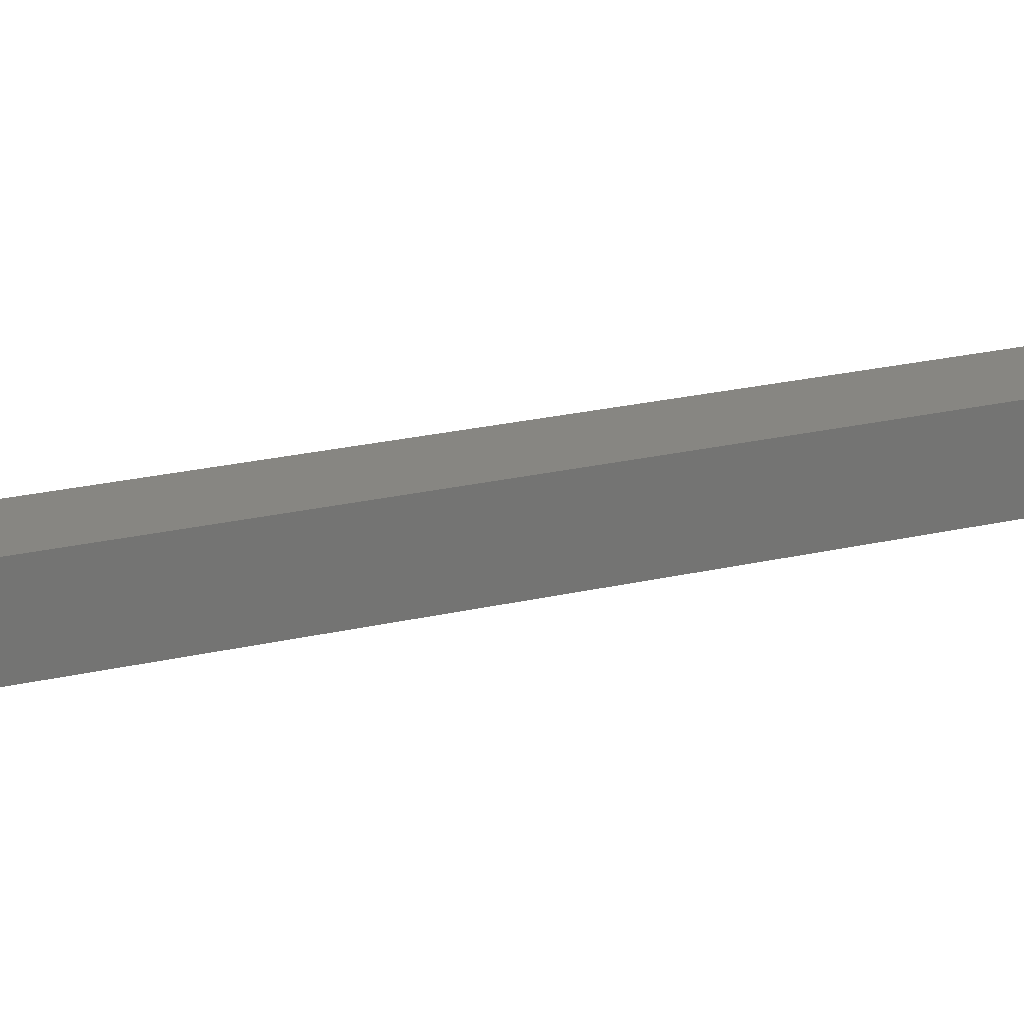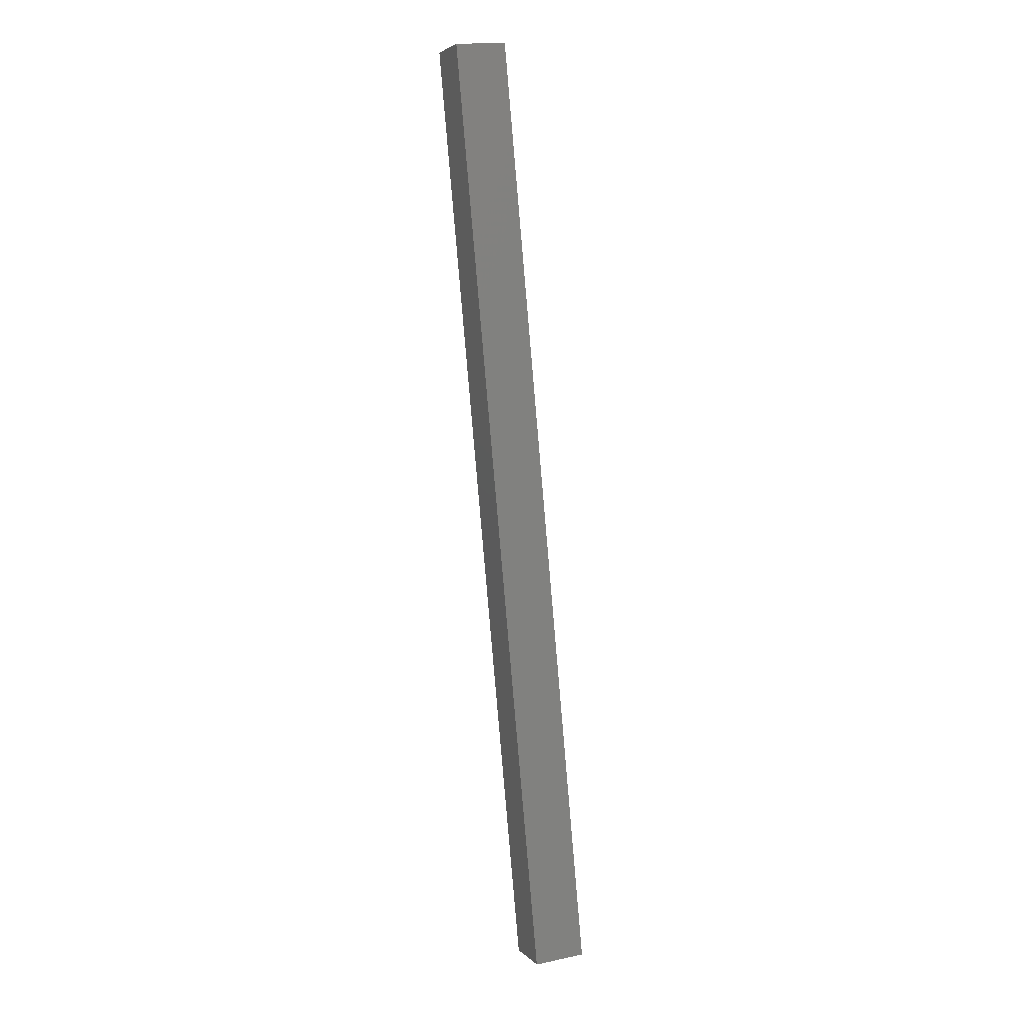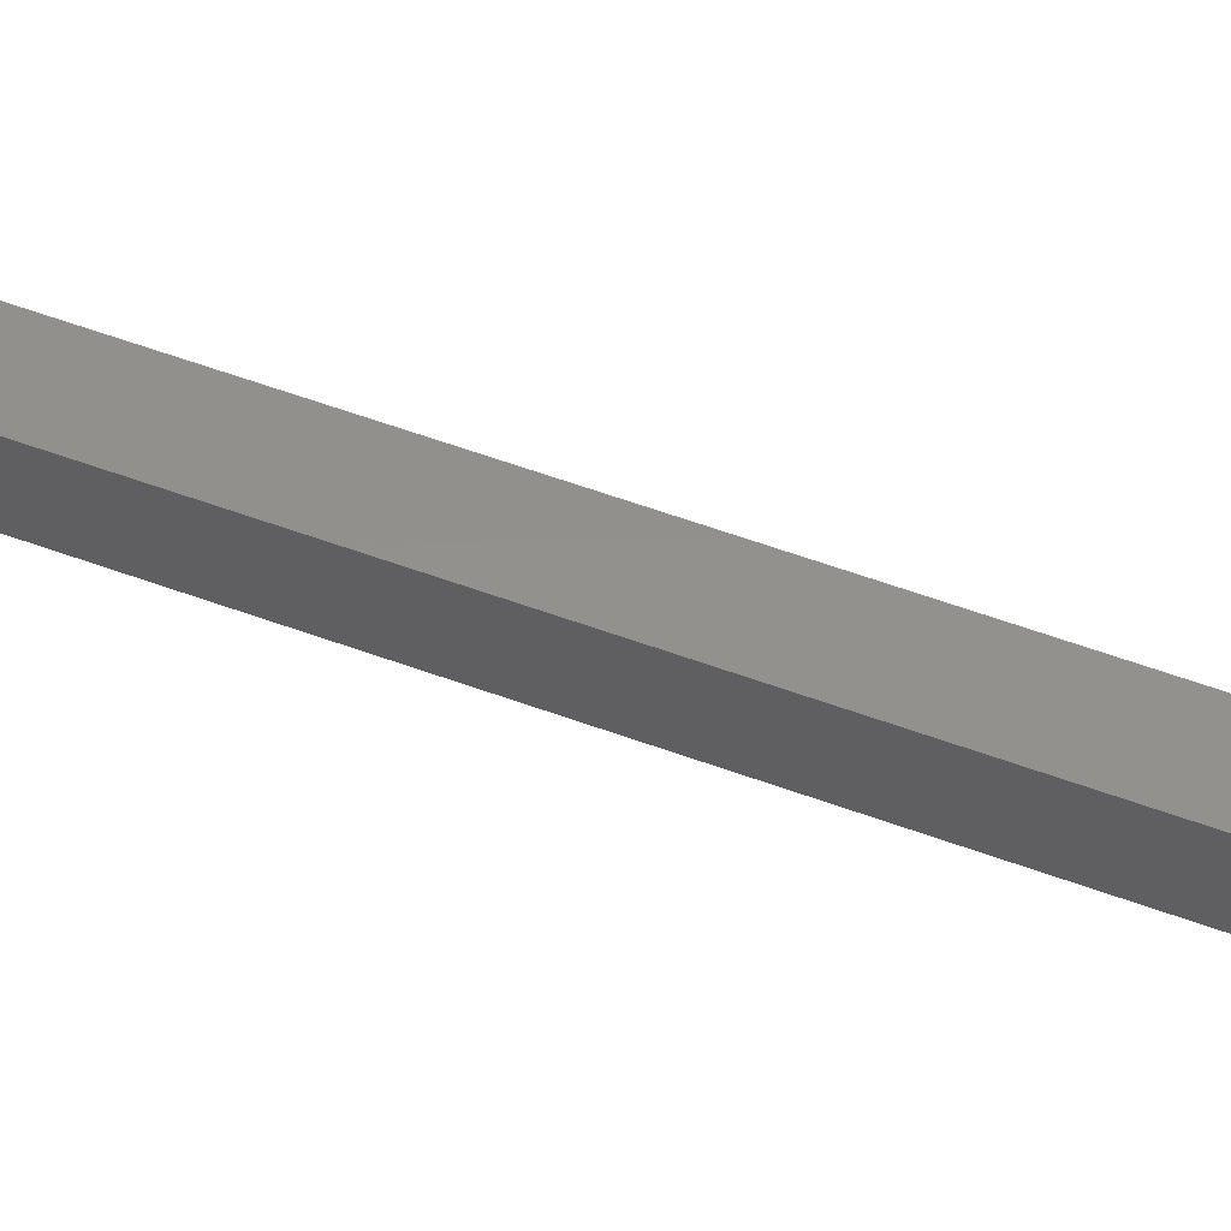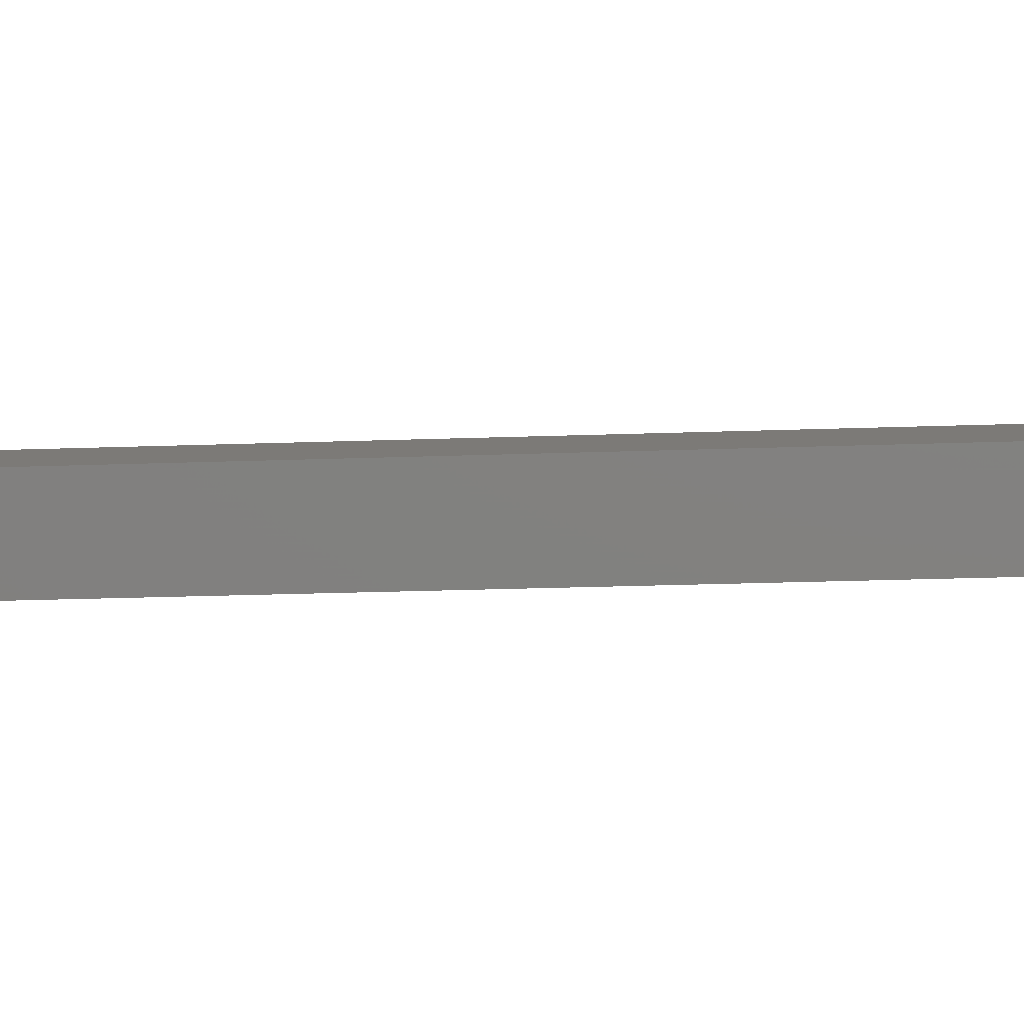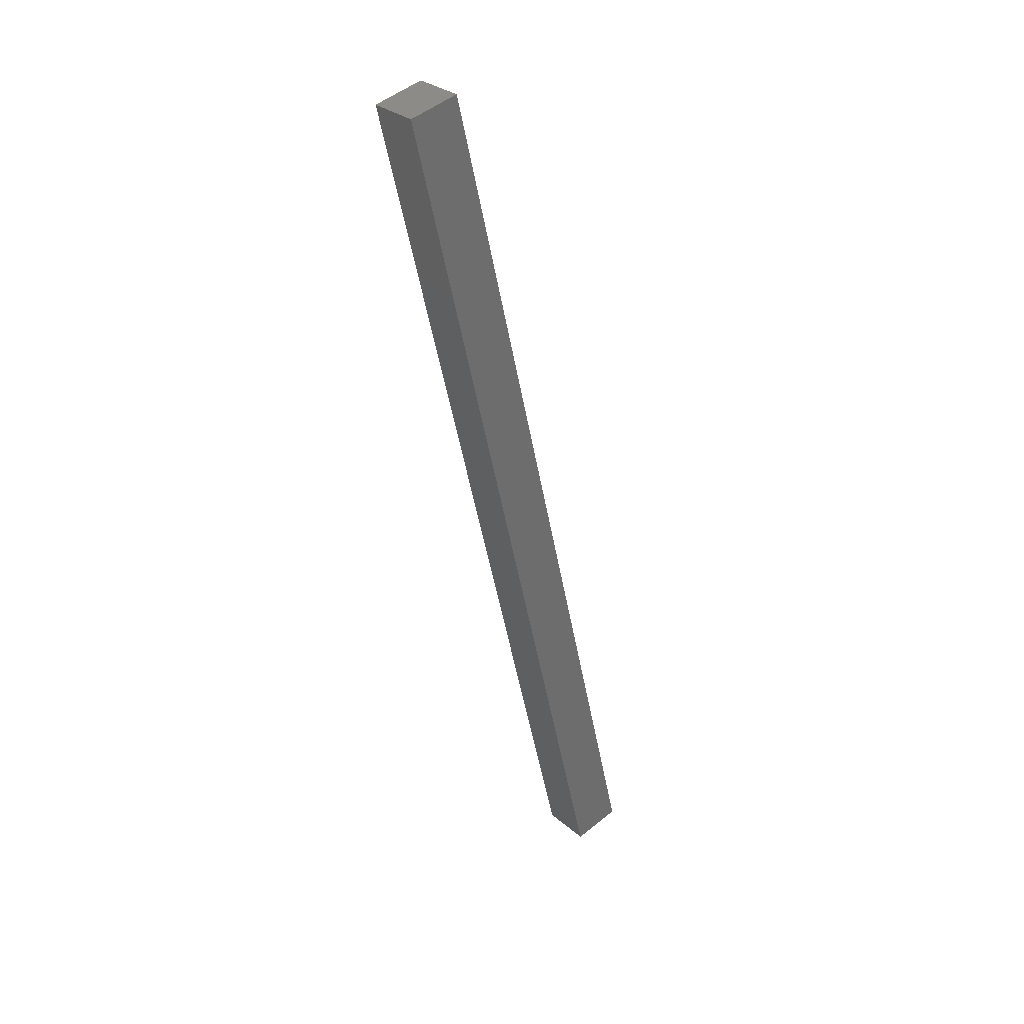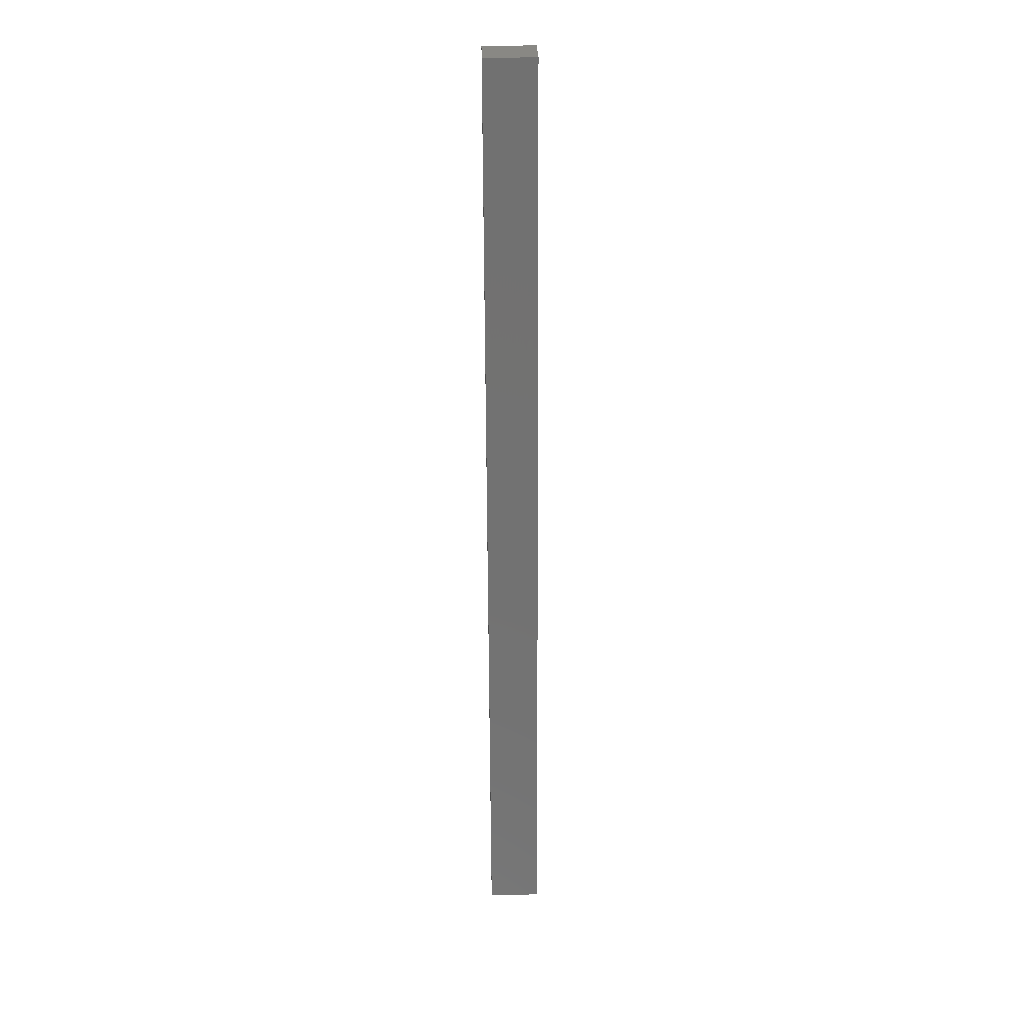
<metadata>
{"format":"stl","ext":"stl","renderer":"f3d","projection":"perspective","resolution":1024,"background":"white","views":[{"elev":16.2,"azim":-101.5,"up":"+Y"},{"elev":18.5,"azim":-105.2,"up":"+Z"},{"elev":58.9,"azim":123.0,"up":"+Y"},{"elev":1.8,"azim":-72.7,"up":"+Y"},{"elev":30.6,"azim":147.1,"up":"+Z"},{"elev":39.5,"azim":-84.5,"up":"+Z"}]}
</metadata>
<code>
# stl→obj: 8 verts, 12 faces
v 9319 951.4 5254
v 9423 963.6 5700
v 9316 976.2 5254
v 9421 988.4 5700
v 9340 979 5248
v 9343 954.2 5248
v 9445 991.3 5694
v 9448 966.4 5694
f 1 2 3
f 3 2 4
f 3 5 1
f 1 5 6
f 3 4 5
f 5 4 7
f 8 7 2
f 2 7 4
f 1 6 2
f 2 6 8
f 7 8 5
f 5 8 6

</code>
